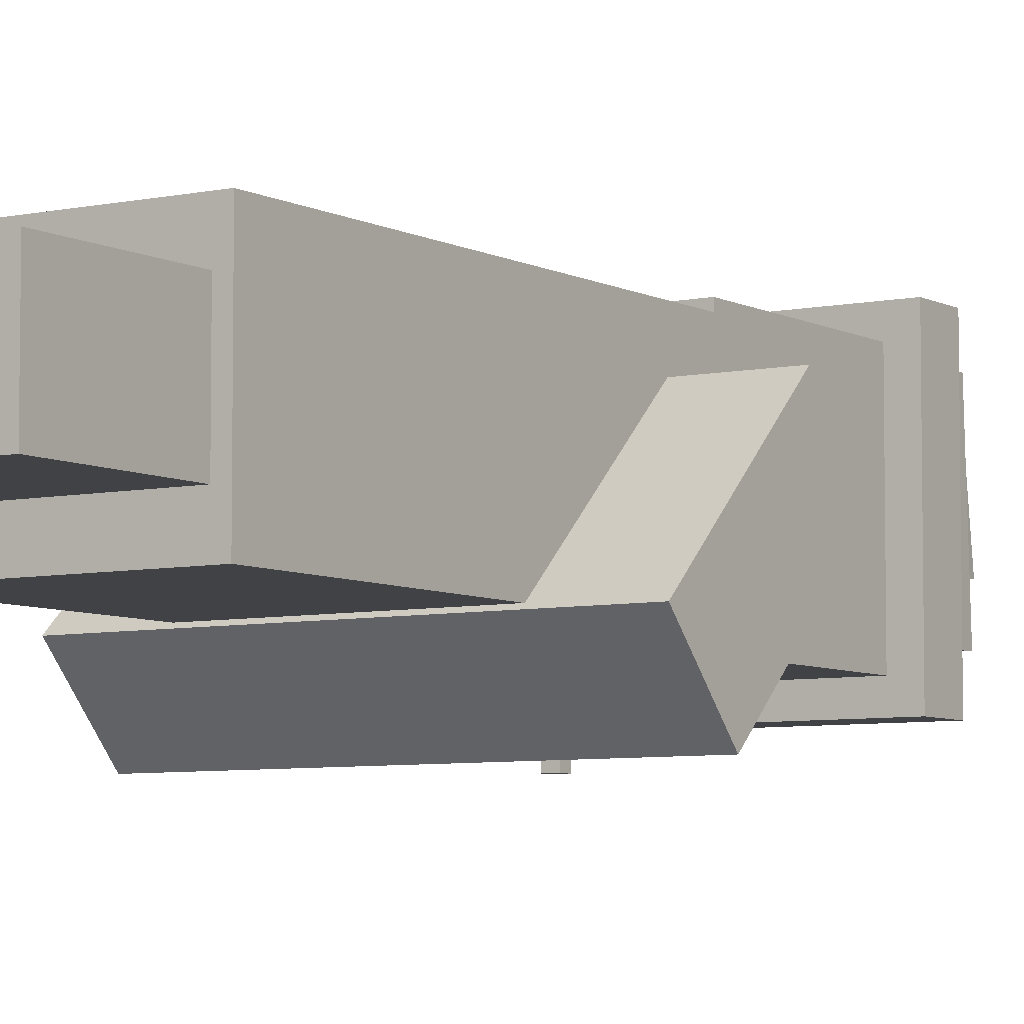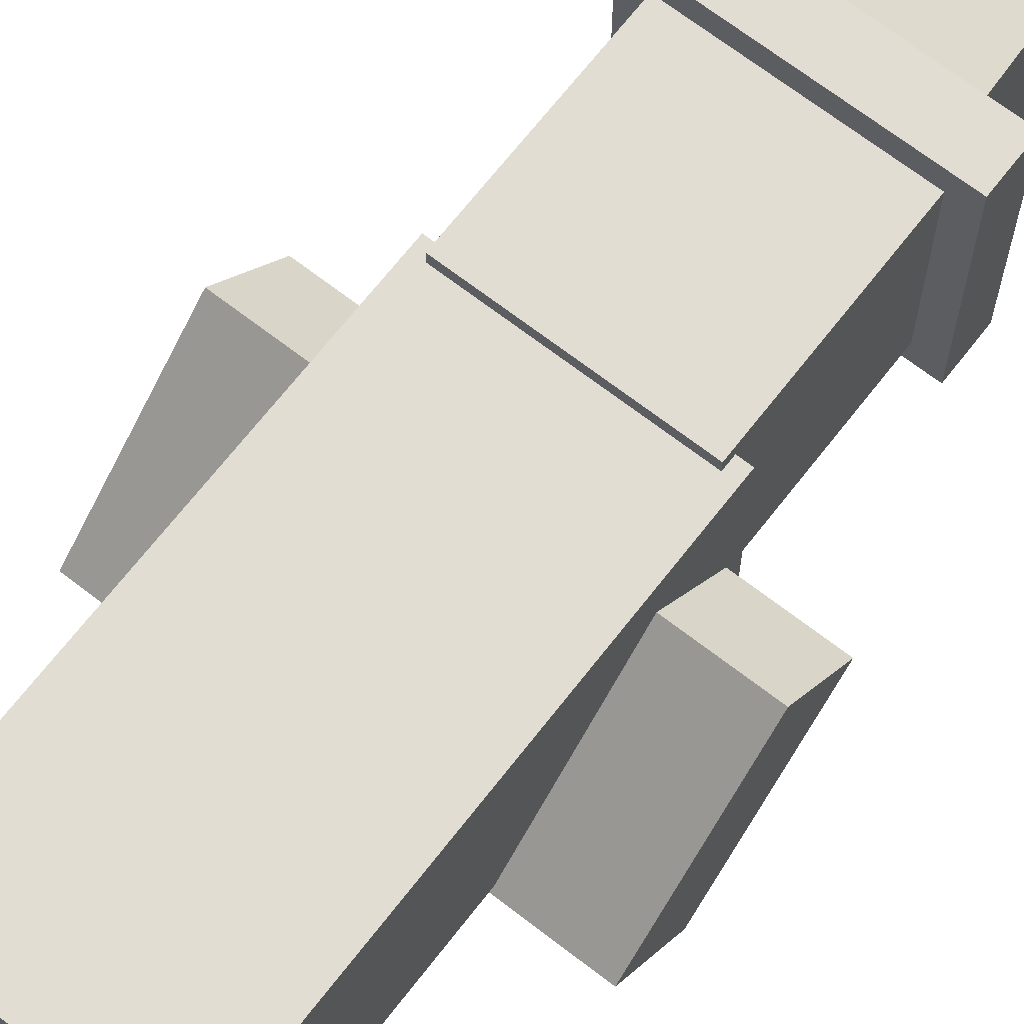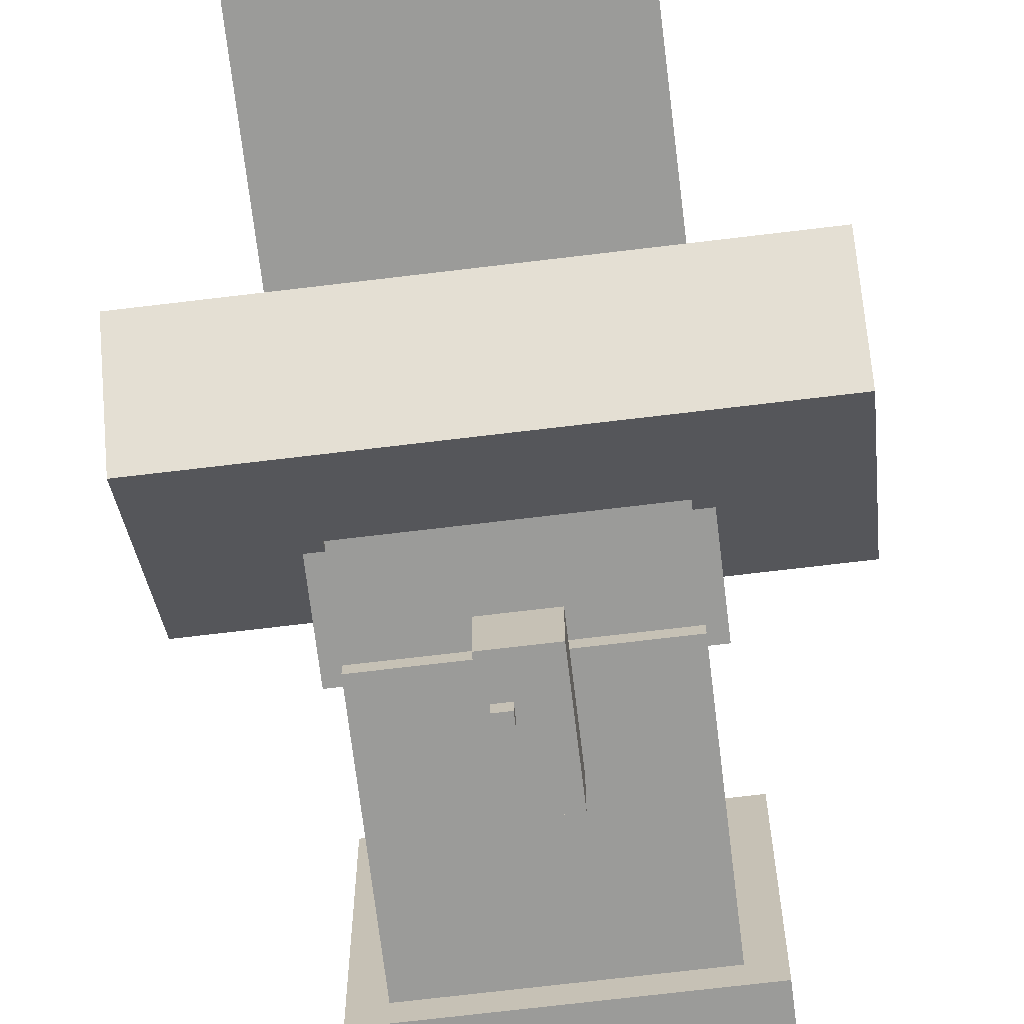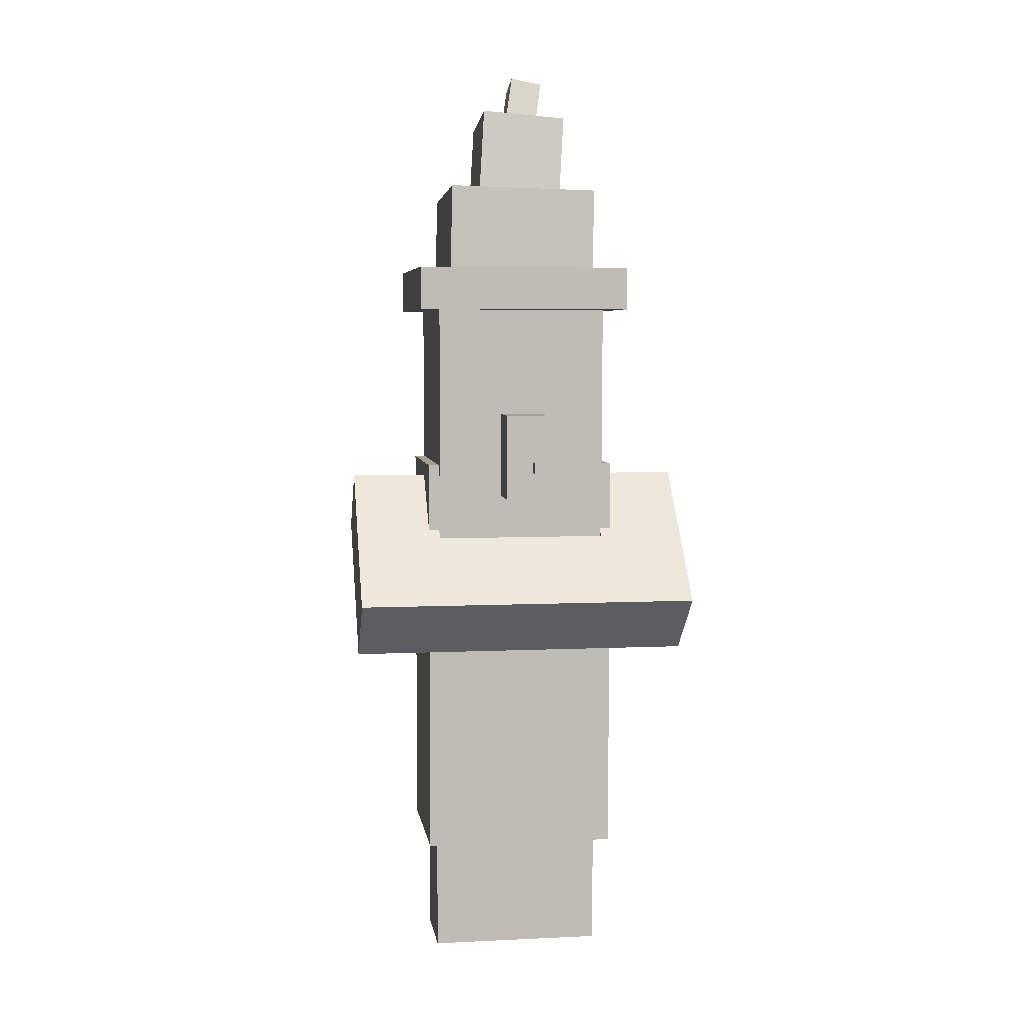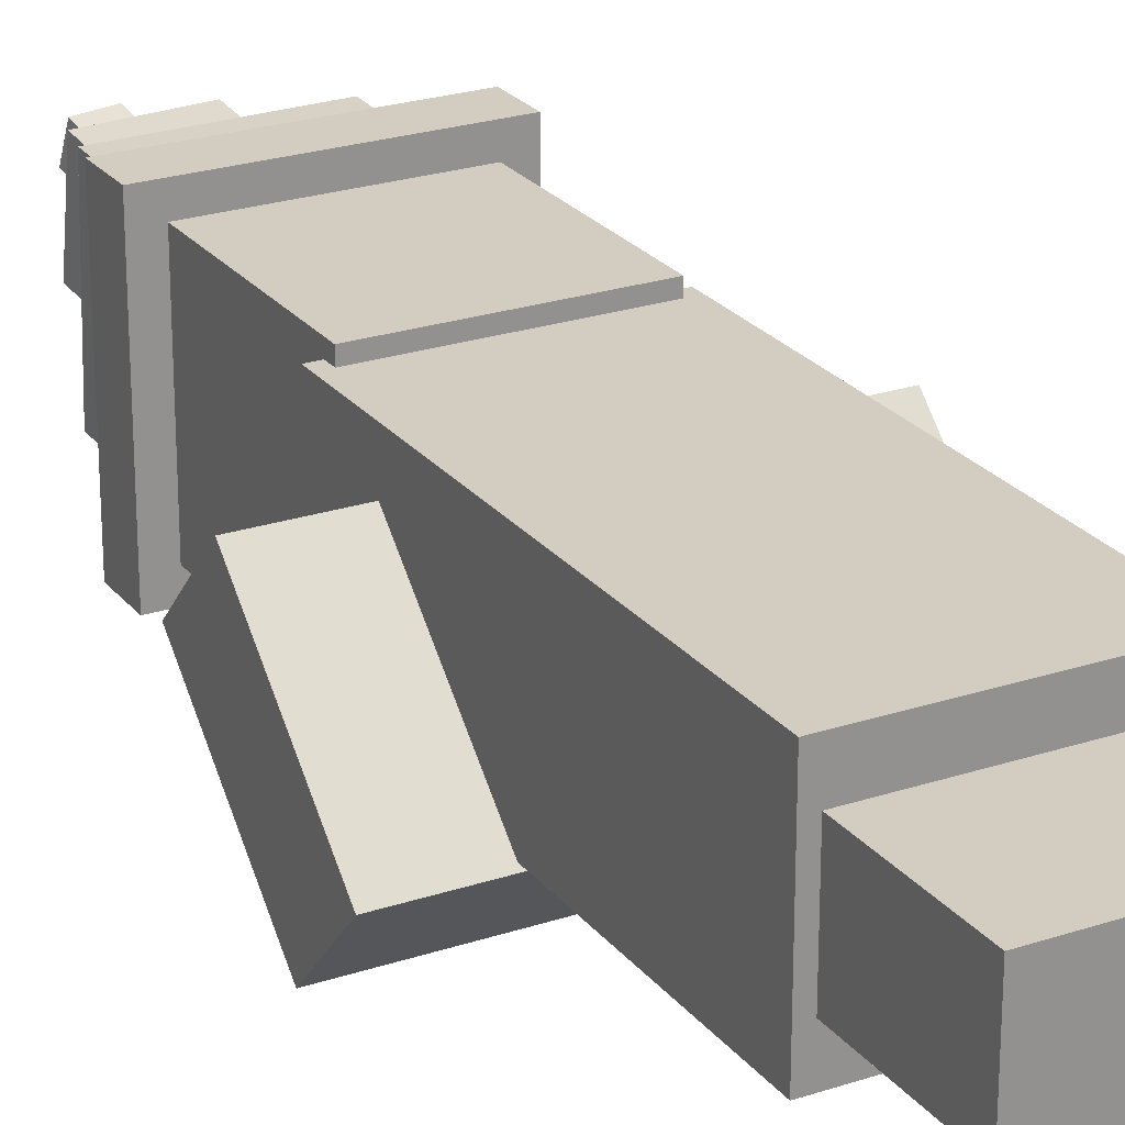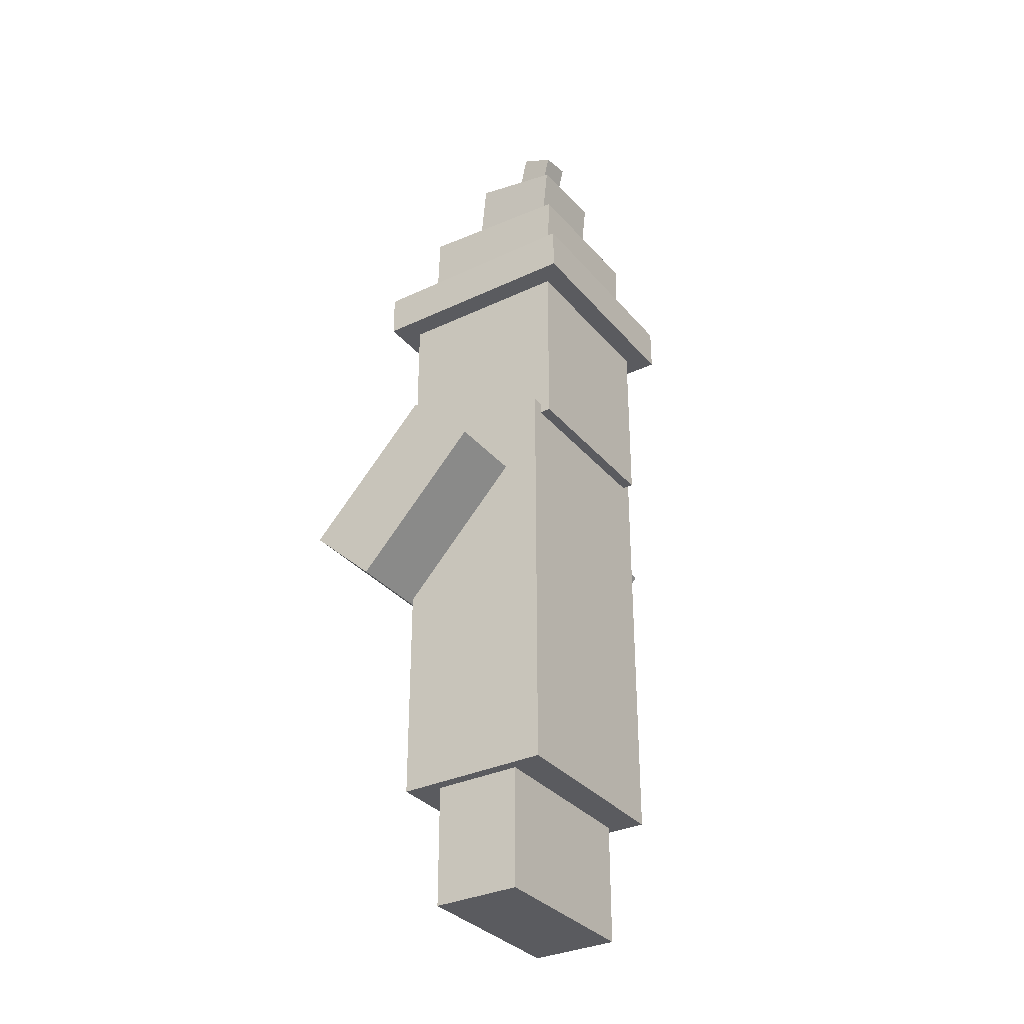
<metadata>
{"format":"obj","ext":"obj","renderer":"f3d","projection":"perspective","resolution":1024,"background":"white","views":[{"elev":-6.2,"azim":33.0,"up":"+Z"},{"elev":68.2,"azim":37.8,"up":"+Z"},{"elev":-69.6,"azim":6.9,"up":"+Z"},{"elev":5.5,"azim":171.7,"up":"+Y"},{"elev":24.3,"azim":-28.7,"up":"+Z"},{"elev":-32.8,"azim":-56.8,"up":"+Y"}]}
</metadata>
<code>
o head
v 0.25 2.125 0.25
v 0.25 2.125 -0.25
v 0.25 1.5 0.25
v 0.25 1.5 -0.25
v -0.25 2.125 -0.25
v -0.25 2.125 0.25
v -0.25 1.5 -0.25
v -0.25 1.5 0.25
f 4 7 5 2
f 3 4 2 1
f 8 3 1 6
f 7 8 6 5
f 6 1 2 5
f 7 4 3 8
o headwear
v 0.3125 2.128 0.3125
v 0.3125 2.128 -0.3125
v 0.3125 2.003 0.3125
v 0.3125 2.003 -0.3125
v -0.3125 2.128 -0.3125
v -0.3125 2.128 0.3125
v -0.3125 2.003 -0.3125
v -0.3125 2.003 0.3125
f 12 15 13 10
f 11 12 10 9
f 16 11 9 14
f 15 16 14 13
f 14 9 10 13
f 15 12 11 16
o hat2
v 0.2037 2.355 0.2494
v 0.2031 2.378 -0.1875
v 0.2103 2.106 0.2363
v 0.2097 2.129 -0.2006
v -0.2342 2.367 -0.1875
v -0.2336 2.344 0.2494
v -0.2277 2.117 -0.2006
v -0.2271 2.094 0.2363
f 20 23 21 18
f 19 20 18 17
f 24 19 17 22
f 23 24 22 21
f 22 17 18 21
f 23 20 19 24
o hat3
v 0.08981 2.579 0.1973
v 0.08742 2.618 -0.04959
v 0.1093 2.333 0.1582
v 0.1069 2.372 -0.08868
v -0.1618 2.599 -0.05027
v -0.1594 2.56 0.1967
v -0.1423 2.353 -0.08936
v -0.14 2.314 0.1576
f 28 31 29 26
f 27 28 26 25
f 32 27 25 30
f 31 32 30 29
f 30 25 26 29
f 31 28 27 32
o hat4
v -0.01385 2.703 0.172
v -0.01827 2.736 0.08441
v 0.0136 2.559 0.1161
v 0.009181 2.593 0.0286
v -0.1105 2.719 0.08262
v -0.106 2.686 0.1702
v -0.083 2.576 0.02681
v -0.07859 2.542 0.1144
f 36 39 37 34
f 35 36 34 33
f 40 35 33 38
f 39 40 38 37
f 38 33 34 37
f 39 36 35 40
o nose
v 0.0625 1.688 -0.25
v 0.0625 1.688 -0.375
v 0.0625 1.438 -0.25
v 0.0625 1.438 -0.375
v -0.0625 1.688 -0.375
v -0.0625 1.688 -0.25
v -0.0625 1.438 -0.375
v -0.0625 1.438 -0.25
f 44 47 45 42
f 43 44 42 41
f 48 43 41 46
f 47 48 46 45
f 46 41 42 45
f 47 44 43 48
o mole
v -0.01562 1.547 -0.375
v -0.01562 1.547 -0.4062
v -0.01562 1.516 -0.375
v -0.01562 1.516 -0.4062
v -0.04688 1.547 -0.4062
v -0.04688 1.547 -0.375
v -0.04688 1.516 -0.4062
v -0.04688 1.516 -0.375
f 52 55 53 50
f 51 52 50 49
f 56 51 49 54
f 55 56 54 53
f 54 49 50 53
f 55 52 51 56
o body
v 0.25 1.5 0.1875
v 0.25 1.5 -0.1875
v 0.25 0.75 0.1875
v 0.25 0.75 -0.1875
v -0.25 1.5 -0.1875
v -0.25 1.5 0.1875
v -0.25 0.75 -0.1875
v -0.25 0.75 0.1875
f 60 63 61 58
f 59 60 58 57
f 64 59 57 62
f 63 64 62 61
f 62 57 58 61
f 63 60 59 64
o bodywear
v 0.2812 1.531 0.2188
v 0.2812 1.531 -0.2188
v 0.2812 0.3438 0.2188
v 0.2812 0.3438 -0.2188
v -0.2812 1.531 -0.2188
v -0.2812 1.531 0.2188
v -0.2812 0.3438 -0.2188
v -0.2812 0.3438 0.2188
f 68 71 69 66
f 67 68 66 65
f 72 67 65 70
f 71 72 70 69
f 70 65 66 69
f 71 68 67 72
o arms_rotation
v 0.5 1.321 0.1133
v 0.5 1.491 -0.06954
v 0.5 0.9553 -0.2277
v 0.5 1.126 -0.4105
v 0.25 1.491 -0.06954
v 0.25 1.321 0.1133
v 0.25 1.126 -0.4105
v 0.25 0.9553 -0.2277
f 76 79 77 74
f 75 76 74 73
f 80 75 73 78
f 79 80 78 77
f 78 73 74 77
f 79 76 75 80
o arms_rotation
v 0.25 1.138 -0.05721
v 0.25 1.309 -0.24
v 0.25 0.9553 -0.2277
v 0.25 1.126 -0.4105
v -0.25 1.309 -0.24
v -0.25 1.138 -0.05721
v -0.25 1.126 -0.4105
v -0.25 0.9553 -0.2277
f 84 87 85 82
f 83 84 82 81
f 88 83 81 86
f 87 88 86 85
f 86 81 82 85
f 87 84 83 88
o arms_flipped
v -0.25 1.321 0.1133
v -0.25 1.491 -0.06954
v -0.25 0.9553 -0.2277
v -0.25 1.126 -0.4105
v -0.5 1.491 -0.06954
v -0.5 1.321 0.1133
v -0.5 1.126 -0.4105
v -0.5 0.9553 -0.2277
f 92 95 93 90
f 91 92 90 89
f 96 91 89 94
f 95 96 94 93
f 94 89 90 93
f 95 92 91 96
o left_leg
v 0 0.75 0.125
v 0 0.75 -0.125
v 0 0 0.125
v 0 0 -0.125
v -0.25 0.75 -0.125
v -0.25 0.75 0.125
v -0.25 0 -0.125
v -0.25 0 0.125
f 100 103 101 98
f 99 100 98 97
f 104 99 97 102
f 103 104 102 101
f 102 97 98 101
f 103 100 99 104
o right_leg
v 0.25 0.75 0.125
v 0.25 0.75 -0.125
v 0.25 0 0.125
v 0.25 0 -0.125
v 0 0.75 -0.125
v 0 0.75 0.125
v 0 0 -0.125
v 0 0 0.125
f 108 111 109 106
f 107 108 106 105
f 112 107 105 110
f 111 112 110 109
f 110 105 106 109
f 111 108 107 112

</code>
